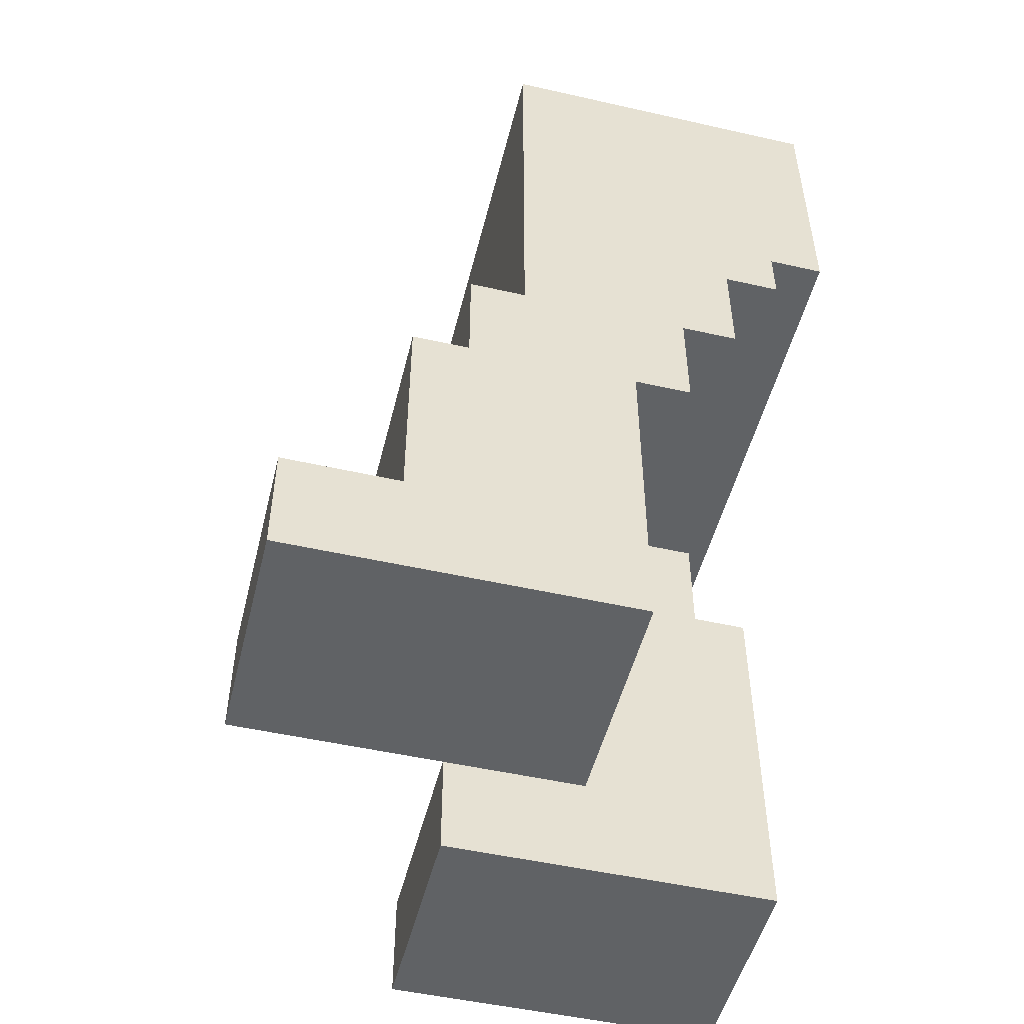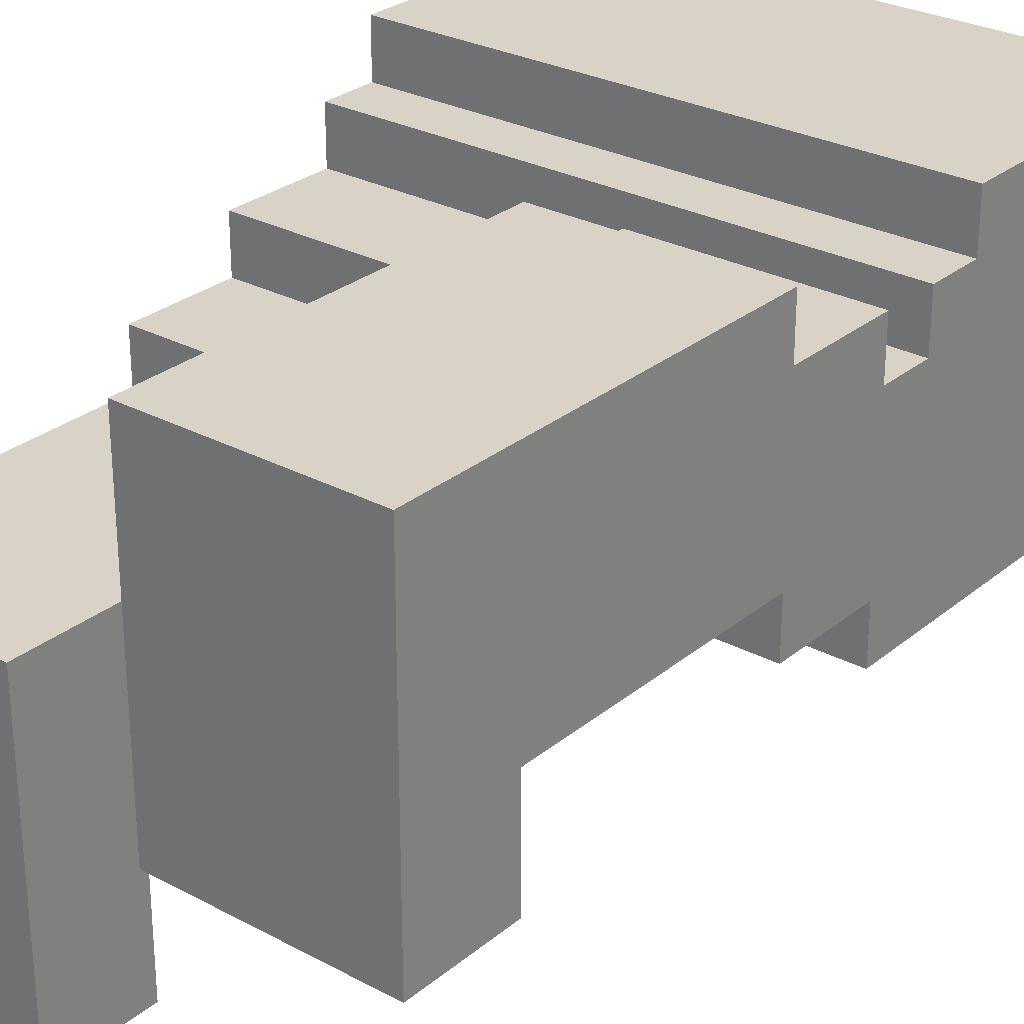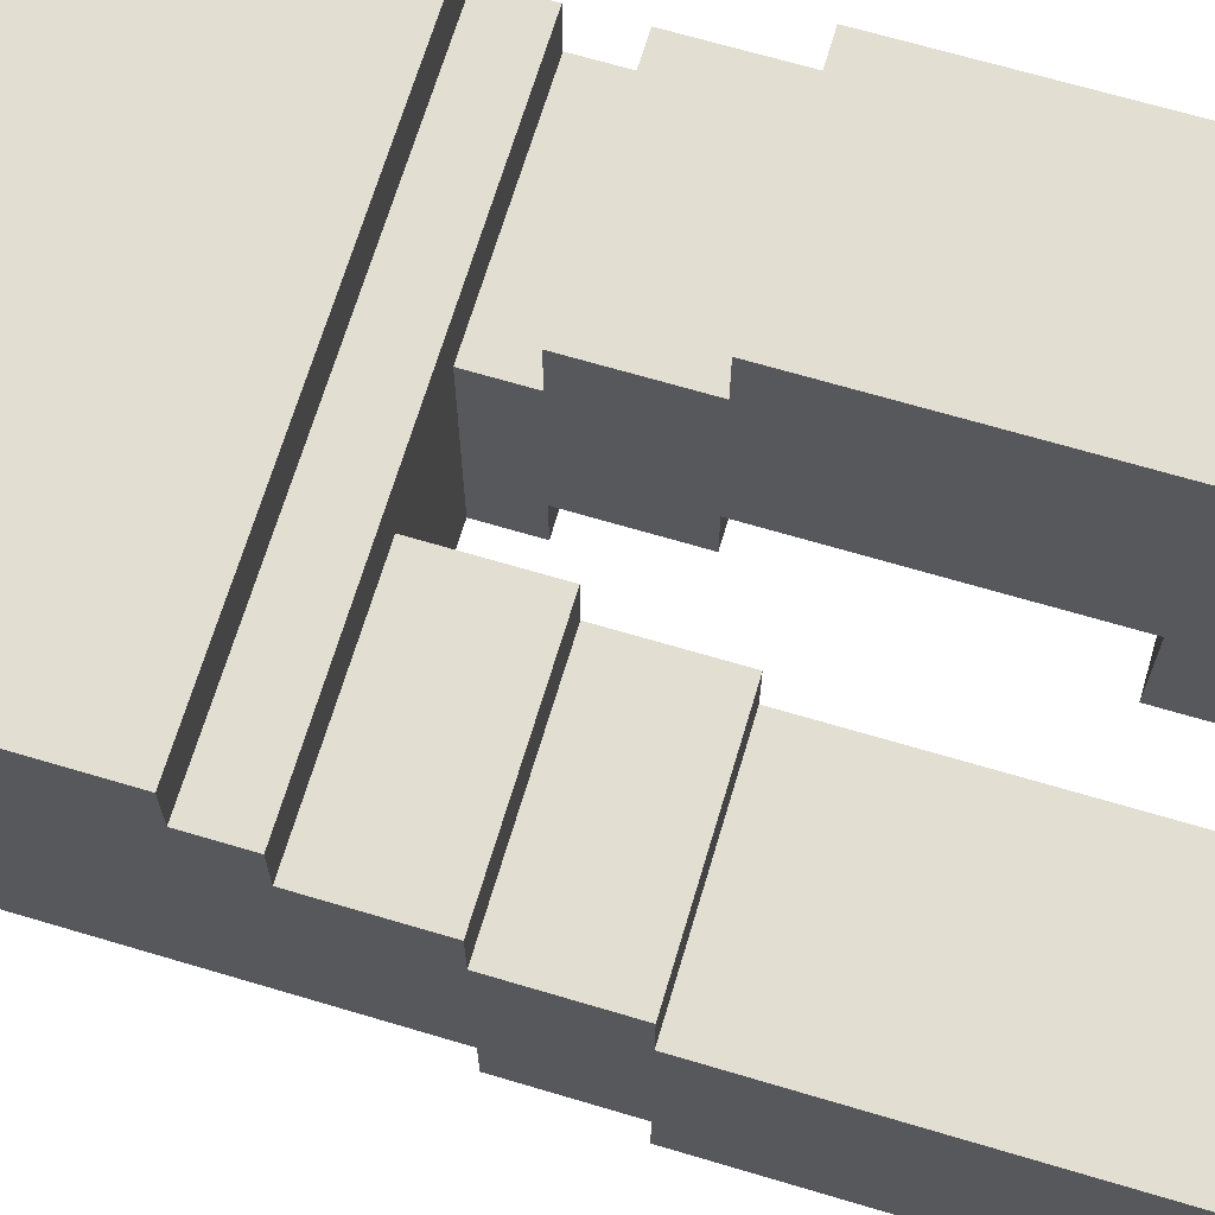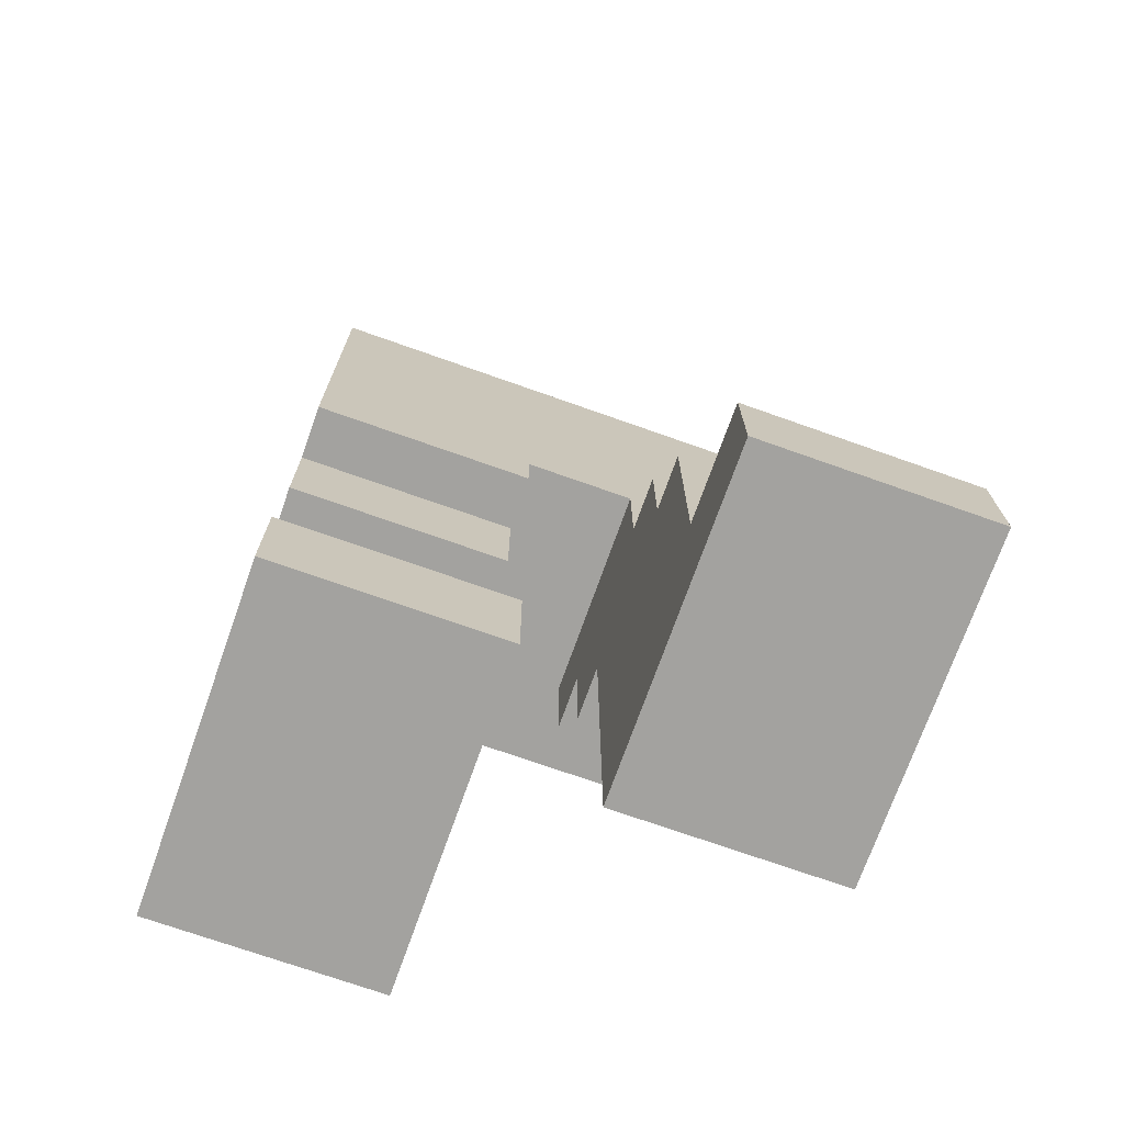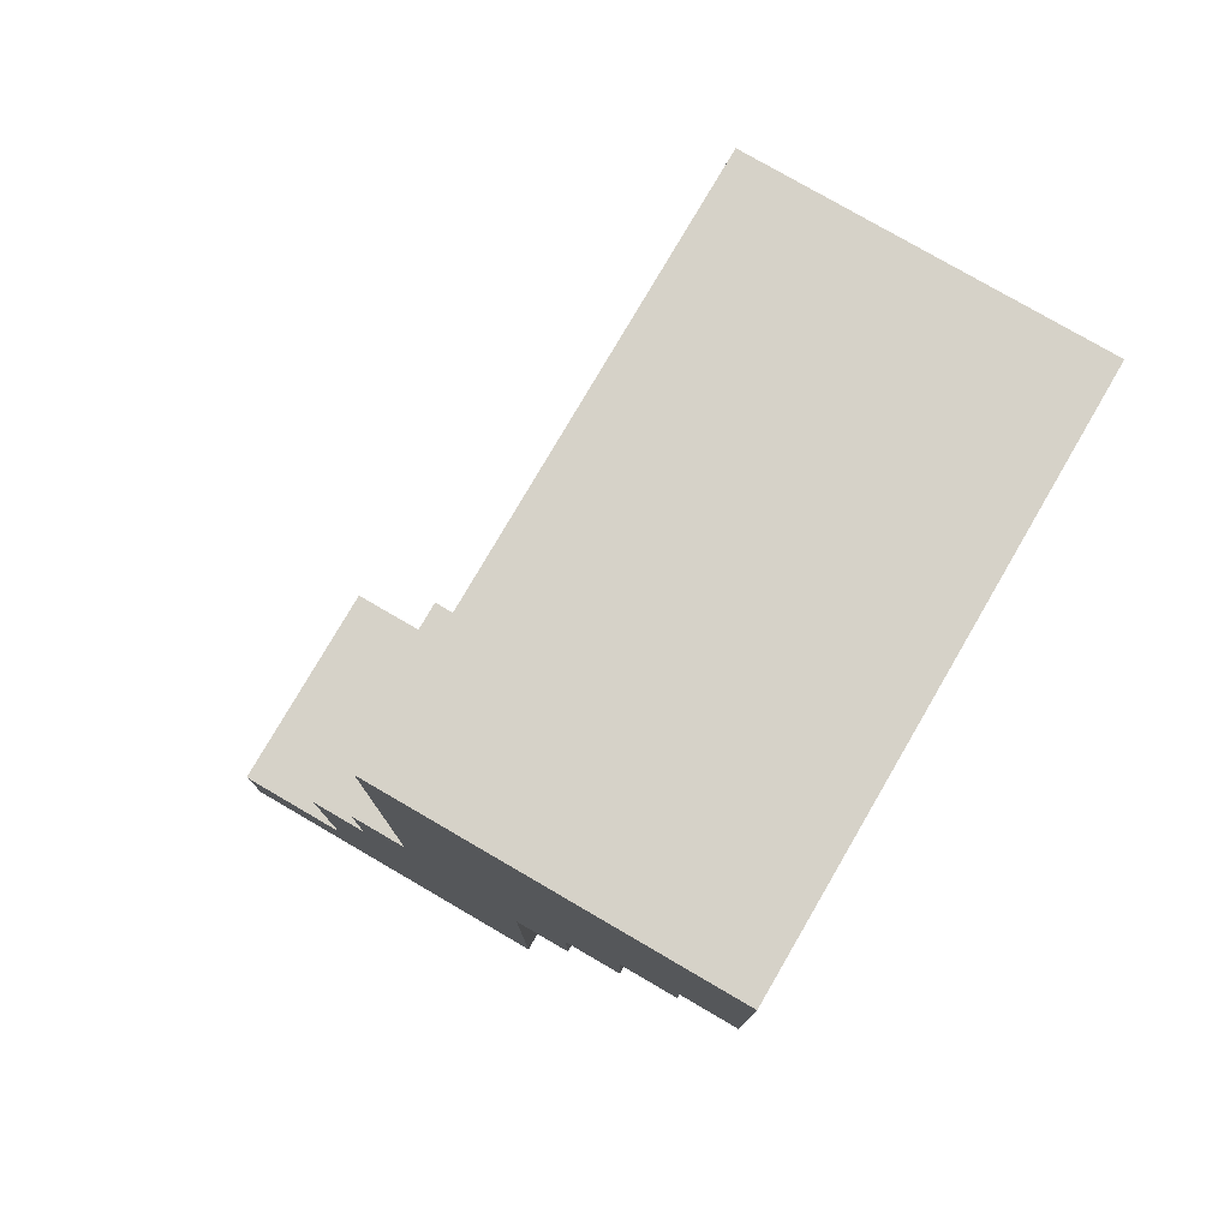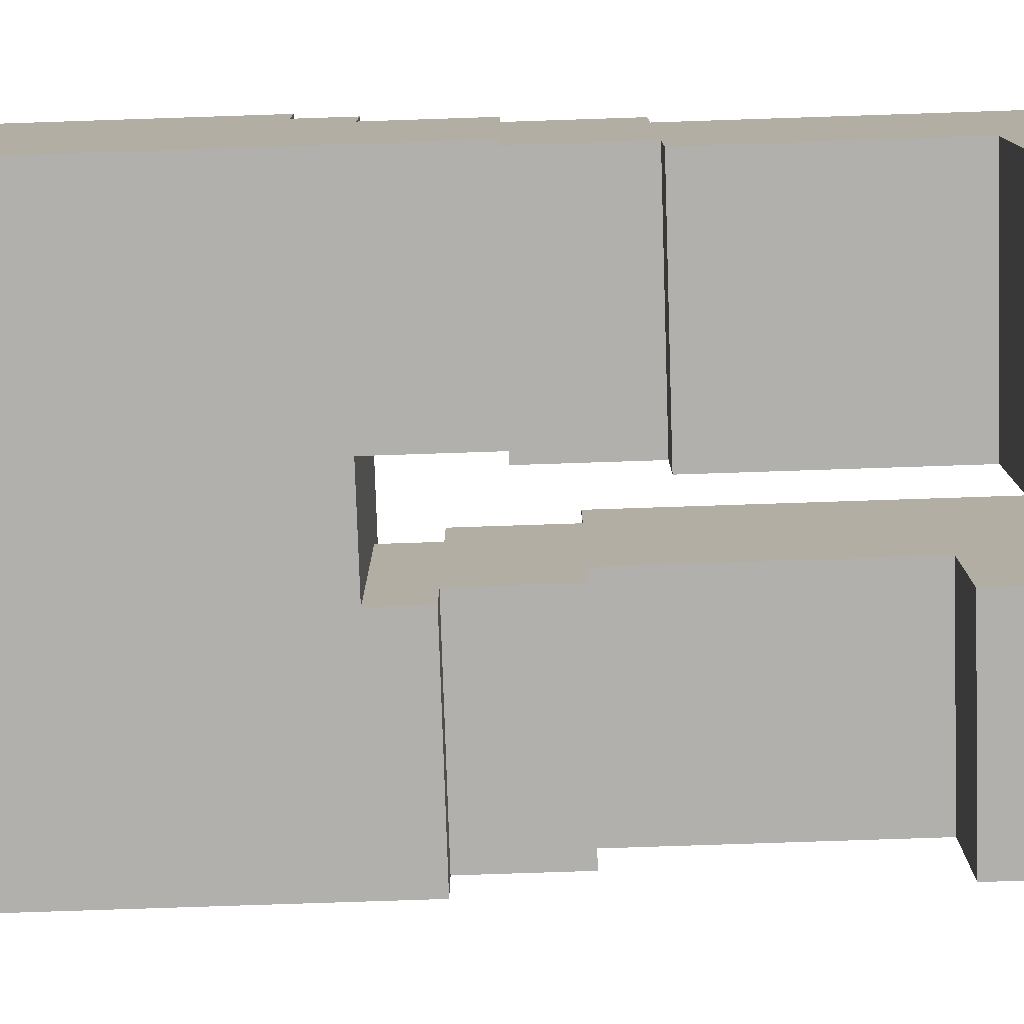
<metadata>
{"format":"obj","ext":"obj","renderer":"f3d","projection":"perspective","resolution":1024,"background":"white","views":[{"elev":-50.5,"azim":-103.9,"up":"+Y"},{"elev":28.0,"azim":39.1,"up":"+Z"},{"elev":67.9,"azim":-73.4,"up":"+Z"},{"elev":-72.5,"azim":160.5,"up":"+Y"},{"elev":78.0,"azim":-59.8,"up":"+Y"},{"elev":-78.7,"azim":-88.1,"up":"+Z"}]}
</metadata>
<code>
o
v -0.5 0 -0.1
v -0.5 0 -0.7
v -0.5 0.2 -0.1
v -0.5 0.2 -0.5
v -0.5 0.2 -0.7
v -0.5 0.6 -2.98e-08
v -0.5 0.6 -0.1
v -0.5 0.6 -0.4
v -0.5 0.6 -0.5
v -0.5 0.8 0.1
v -0.5 0.8 -2.98e-08
v -0.5 0.8 -0.3
v -0.5 0.8 -0.4
v -0.5 1 0.2
v -0.5 1 0.1
v -0.5 1.1 0.3
v -0.5 1.1 0.2
v -0.5 1.3 0.3
v -0.5 1.3 0.2
v -0.5 1.4 0.2
v -0.5 1.4 0.1
v -0.5 1.5 0.1
v -0.5 1.5 -0.3
v -0.5 1.6 0.3
v -0.5 1.6 -0.3
v 0.1 0 0.3
v 0.1 0 -0.3
v 0.1 0.2 0.3
v 0.1 0.2 -0.1
v 0.1 0.2 -0.3
v 0.1 0.7 0.3
v 0.1 0.7 0.2
v 0.1 0.7 -0.1
v 0.1 0.7 -0.2
v 0.1 0.9 0.2
v 0.1 0.9 0.1
v 0.1 0.9 -0.2
v 0.1 0.9 -0.3
v 0.1 1 0.1
v 0.1 1 -0.3
v -0.1 0 -0.1
v -0.1 0 -0.7
v -0.1 0.2 -0.1
v -0.1 0.2 -0.5
v -0.1 0.2 -0.7
v -0.1 0.6 -2.98e-08
v -0.1 0.6 -0.1
v -0.1 0.6 -0.4
v -0.1 0.6 -0.5
v -0.1 0.8 0.1
v -0.1 0.8 -2.98e-08
v -0.1 0.8 -0.3
v -0.1 0.8 -0.4
v -0.1 1 0.1
v -0.1 1 -0.3
v 0.5 0 0.3
v 0.5 0 -0.3
v 0.5 0.2 0.3
v 0.5 0.2 -0.1
v 0.5 0.2 -0.3
v 0.5 0.7 0.3
v 0.5 0.7 0.2
v 0.5 0.7 -0.1
v 0.5 0.7 -0.2
v 0.5 0.9 0.2
v 0.5 0.9 0.1
v 0.5 0.9 -0.2
v 0.5 0.9 -0.3
v 0.5 1 0.2
v 0.5 1 0.1
v 0.5 1.1 0.3
v 0.5 1.1 0.2
v 0.5 1.6 0.3
v 0.5 1.6 -0.3
v -0.5 1.1 0.3
v -0.5 1.3 0.3
v -0.5 1.6 0.3
v -0.3 1.3 0.3
v -0.3 1.4 0.3
v -0.1 1.4 0.3
v -0.1 1.5 0.3
v 0.1 0 0.3
v 0.1 0.2 0.3
v 0.1 0.7 0.3
v 0.2 1.5 0.3
v 0.2 1.6 0.3
v 0.5 0 0.3
v 0.5 0.2 0.3
v 0.5 0.7 0.3
v 0.5 1.1 0.3
v 0.5 1.6 0.3
v -0.5 1 0.2
v -0.5 1.1 0.2
v 0.1 0.7 0.2
v 0.1 0.9 0.2
v 0.5 0.7 0.2
v 0.5 0.9 0.2
v 0.5 1 0.2
v 0.5 1.1 0.2
v -0.5 0.8 0.1
v -0.5 1 0.1
v -0.1 0.8 0.1
v -0.1 1 0.1
v 0.1 0.9 0.1
v 0.1 1 0.1
v 0.5 0.9 0.1
v 0.5 1 0.1
v -0.5 0.6 -2.98e-08
v -0.5 0.8 -2.98e-08
v -0.1 0.6 -2.98e-08
v -0.1 0.8 -2.98e-08
v -0.5 0 -0.1
v -0.5 0.2 -0.1
v -0.5 0.6 -0.1
v -0.1 0 -0.1
v -0.1 0.2 -0.1
v -0.1 0.6 -0.1
v 0.1 0.2 -0.1
v 0.1 0.7 -0.1
v 0.5 0.2 -0.1
v 0.5 0.7 -0.1
v 0.1 0.7 -0.2
v 0.1 0.9 -0.2
v 0.5 0.7 -0.2
v 0.5 0.9 -0.2
v -0.5 0.8 -0.3
v -0.5 1.5 -0.3
v -0.5 1.6 -0.3
v -0.1 0.8 -0.3
v -0.1 1 -0.3
v -0.1 1.5 -0.3
v -0.1 1.6 -0.3
v 0 1.5 -0.3
v 0 1.6 -0.3
v 0.1 0 -0.3
v 0.1 0.2 -0.3
v 0.1 0.9 -0.3
v 0.1 1 -0.3
v 0.5 0 -0.3
v 0.5 0.2 -0.3
v 0.5 0.9 -0.3
v 0.5 1.6 -0.3
v -0.5 0.6 -0.4
v -0.5 0.8 -0.4
v -0.1 0.6 -0.4
v -0.1 0.8 -0.4
v -0.5 0.2 -0.5
v -0.5 0.6 -0.5
v -0.1 0.2 -0.5
v -0.1 0.6 -0.5
v -0.5 0 -0.7
v -0.5 0.2 -0.7
v -0.1 0 -0.7
v -0.1 0.2 -0.7
v 0.1 0 0.3
v 0.5 0 0.3
v -0.5 0 -0.1
v -0.1 0 -0.1
v 0.1 0 -0.3
v 0.5 0 -0.3
v -0.5 0 -0.7
v -0.1 0 -0.7
v -0.5 0.6 -2.98e-08
v -0.1 0.6 -2.98e-08
v -0.5 0.6 -0.1
v -0.1 0.6 -0.1
v 0.1 0.7 -0.1
v 0.5 0.7 -0.1
v 0.1 0.7 -0.2
v 0.5 0.7 -0.2
v -0.5 0.8 0.1
v -0.1 0.8 0.1
v -0.5 0.8 -2.98e-08
v -0.1 0.8 -2.98e-08
v 0.1 0.9 -0.2
v 0.5 0.9 -0.2
v 0.1 0.9 -0.3
v 0.5 0.9 -0.3
v -0.5 1 0.2
v 0.5 1 0.2
v -0.5 1 0.1
v -0.1 1 0.1
v 0.1 1 0.1
v 0.5 1 0.1
v -0.1 1 -0.3
v 0.1 1 -0.3
v -0.5 1.1 0.3
v 0.5 1.1 0.3
v -0.5 1.1 0.2
v 0.5 1.1 0.2
v 0.1 0.2 -0.1
v 0.5 0.2 -0.1
v 0.1 0.2 -0.3
v 0.5 0.2 -0.3
v -0.5 0.2 -0.5
v -0.1 0.2 -0.5
v -0.5 0.2 -0.7
v -0.1 0.2 -0.7
v -0.5 0.6 -0.4
v -0.1 0.6 -0.4
v -0.5 0.6 -0.5
v -0.1 0.6 -0.5
v 0.1 0.7 0.3
v 0.5 0.7 0.3
v 0.1 0.7 0.2
v 0.5 0.7 0.2
v -0.5 0.8 -0.3
v -0.1 0.8 -0.3
v -0.5 0.8 -0.4
v -0.1 0.8 -0.4
v 0.1 0.9 0.2
v 0.5 0.9 0.2
v 0.1 0.9 0.1
v 0.5 0.9 0.1
v -0.5 1.6 0.3
v 0.2 1.6 0.3
v 0.5 1.6 0.3
v 0.1 1.6 0.2
v 0.2 1.6 0.2
v 0 1.6 0.1
v 0.1 1.6 0.1
v -0.1 1.6 -0.2
v 0 1.6 -0.2
v -0.5 1.6 -0.3
v -0.1 1.6 -0.3
v 0 1.6 -0.3
v 0.5 1.6 -0.3
f 3 2 1
f 4 2 3
f 5 2 4
f 7 4 3
f 8 4 7
f 9 4 8
f 11 7 6
f 11 8 7
f 12 8 11
f 13 8 12
f 15 11 10
f 15 12 11
f 17 15 14
f 18 17 16
f 19 15 17
f 19 17 18
f 20 19 18
f 20 15 19
f 21 12 15
f 21 15 20
f 22 21 20
f 22 12 21
f 23 12 22
f 24 20 18
f 24 22 20
f 24 23 22
f 25 23 24
f 28 27 26
f 29 27 28
f 30 27 29
f 31 29 28
f 32 29 31
f 33 29 32
f 35 34 33
f 35 33 32
f 36 34 35
f 37 34 36
f 39 38 37
f 39 37 36
f 40 38 39
f 41 42 43
f 43 42 44
f 44 42 45
f 43 44 47
f 47 44 48
f 48 44 49
f 46 47 51
f 47 48 51
f 51 48 52
f 52 48 53
f 50 51 54
f 51 52 54
f 54 52 55
f 56 57 58
f 58 57 59
f 59 57 60
f 58 59 61
f 61 59 62
f 62 59 63
f 63 64 65
f 62 63 65
f 65 64 66
f 66 64 67
f 67 68 70
f 66 67 70
f 69 70 72
f 71 72 73
f 70 68 74
f 73 72 74
f 72 70 74
f 78 76 75
f 78 77 76
f 79 77 78
f 80 79 78
f 80 77 79
f 81 77 80
f 85 81 80
f 85 77 81
f 86 77 85
f 87 83 82
f 88 84 83
f 88 83 87
f 89 84 88
f 90 78 75
f 90 80 78
f 90 85 80
f 90 86 85
f 91 86 90
f 96 95 94
f 97 95 96
f 98 93 92
f 99 93 98
f 102 101 100
f 103 101 102
f 106 105 104
f 107 105 106
f 110 109 108
f 111 109 110
f 115 113 112
f 116 114 113
f 116 113 115
f 117 114 116
f 118 119 120
f 120 119 121
f 122 123 124
f 124 123 125
f 126 127 129
f 129 127 130
f 127 128 131
f 130 127 131
f 131 128 132
f 130 131 133
f 131 132 133
f 133 132 134
f 130 133 138
f 133 134 138
f 135 136 139
f 139 136 140
f 137 138 141
f 138 134 142
f 141 138 142
f 143 144 145
f 145 144 146
f 147 148 149
f 149 148 150
f 151 152 153
f 153 152 154
f 159 156 155
f 160 156 159
f 161 158 157
f 162 158 161
f 165 164 163
f 166 164 165
f 169 168 167
f 170 168 169
f 173 172 171
f 174 172 173
f 177 176 175
f 178 176 177
f 181 180 179
f 182 180 181
f 183 180 182
f 184 180 183
f 185 183 182
f 186 183 185
f 189 188 187
f 190 188 189
f 191 192 193
f 193 192 194
f 195 196 197
f 197 196 198
f 199 200 201
f 201 200 202
f 203 204 205
f 205 204 206
f 207 208 209
f 209 208 210
f 211 212 213
f 213 212 214
f 215 216 218
f 216 217 219
f 218 216 219
f 215 218 220
f 218 219 221
f 220 218 221
f 215 220 222
f 220 221 223
f 222 220 223
f 215 222 224
f 222 223 225
f 224 222 225
f 223 221 226
f 225 223 226
f 219 217 227
f 226 221 227
f 221 219 227

</code>
